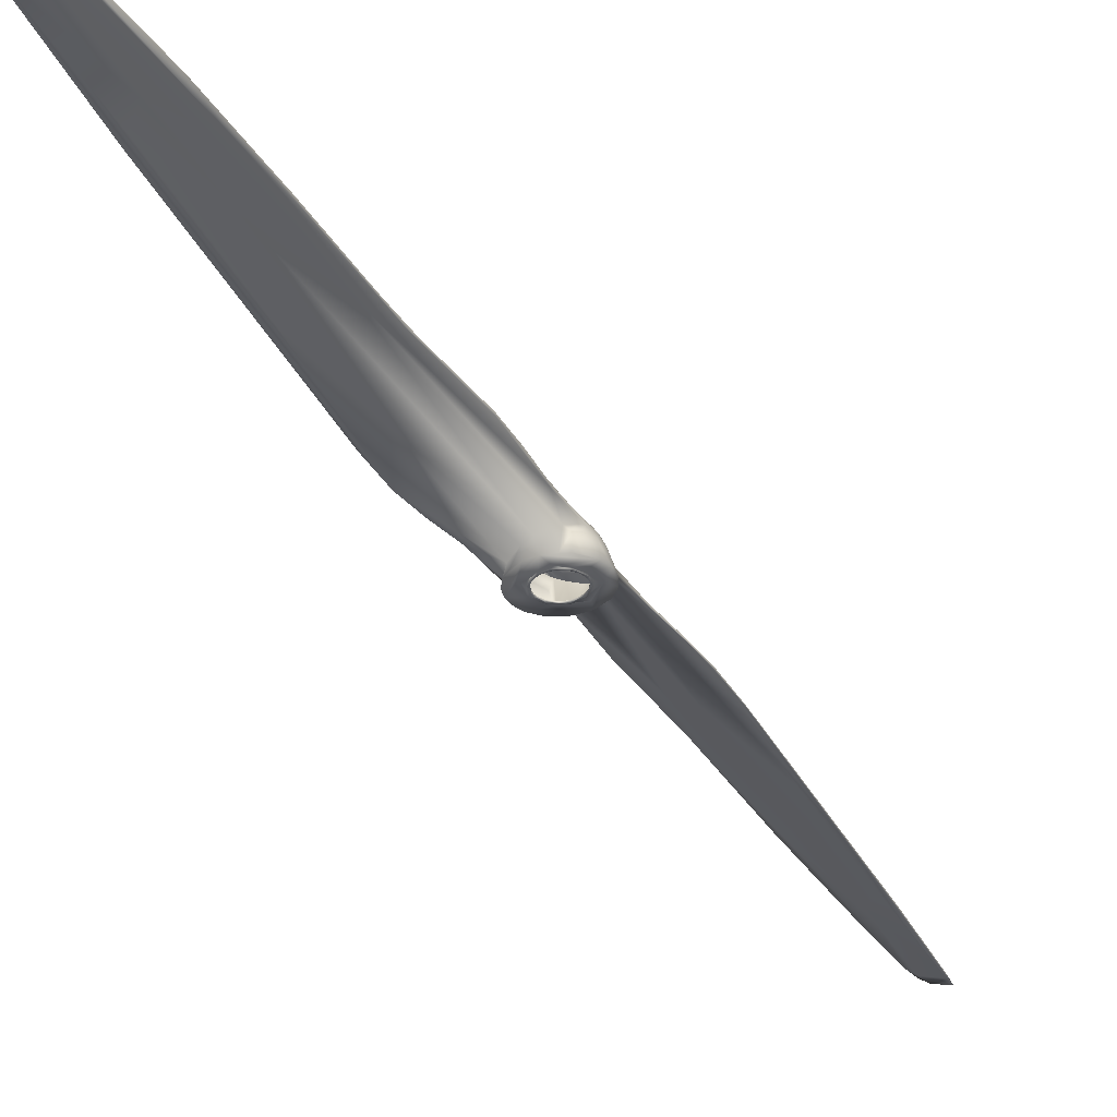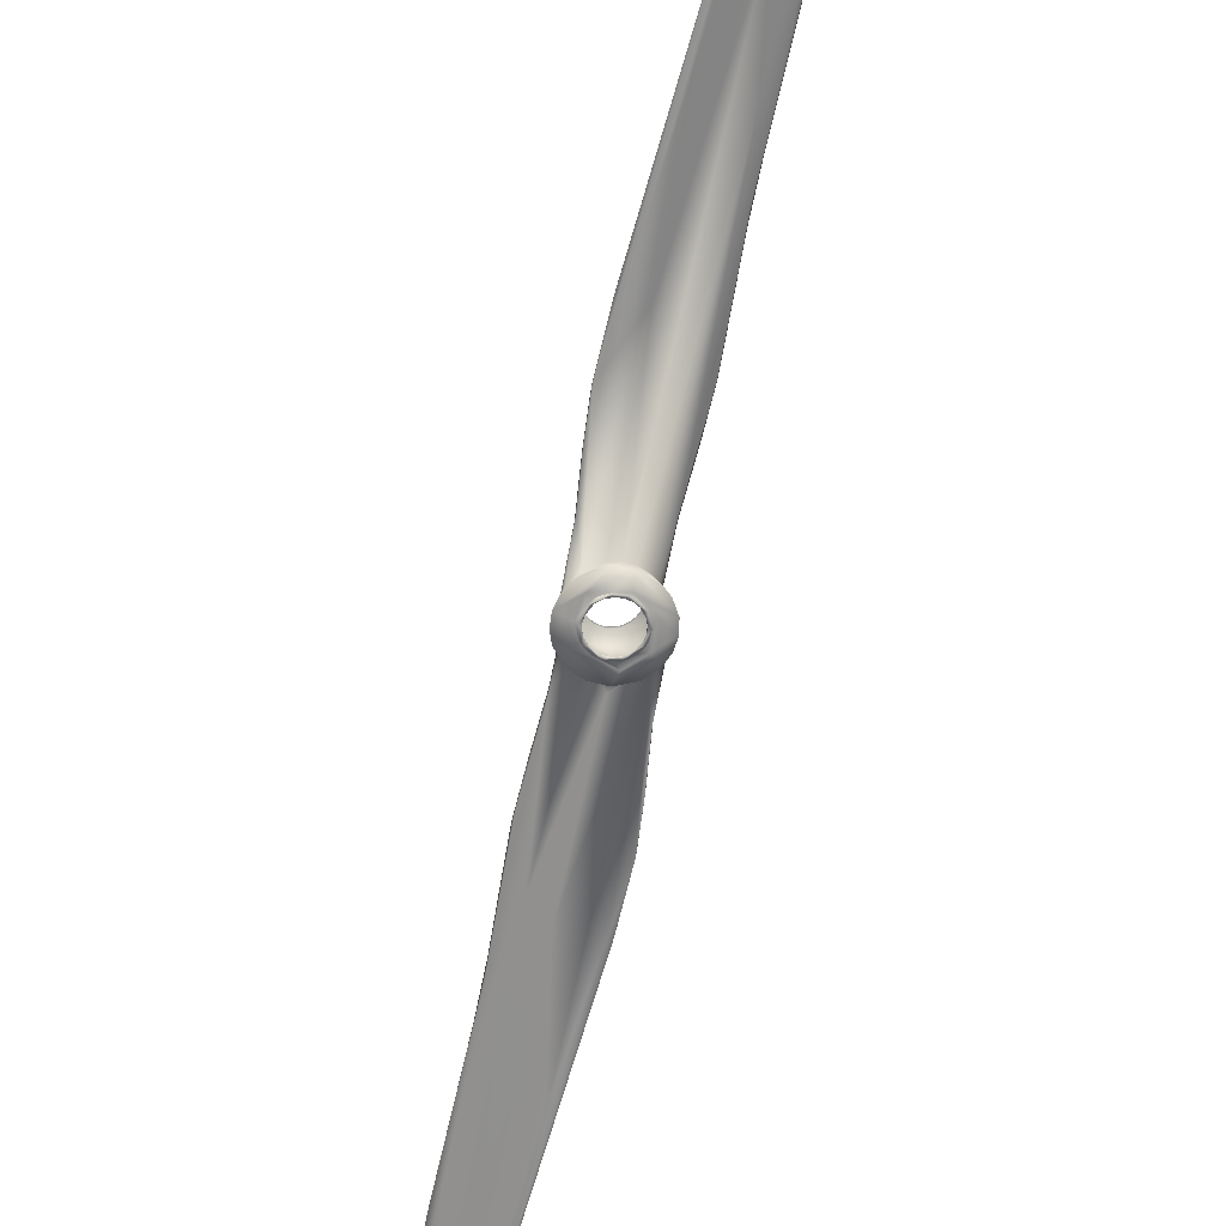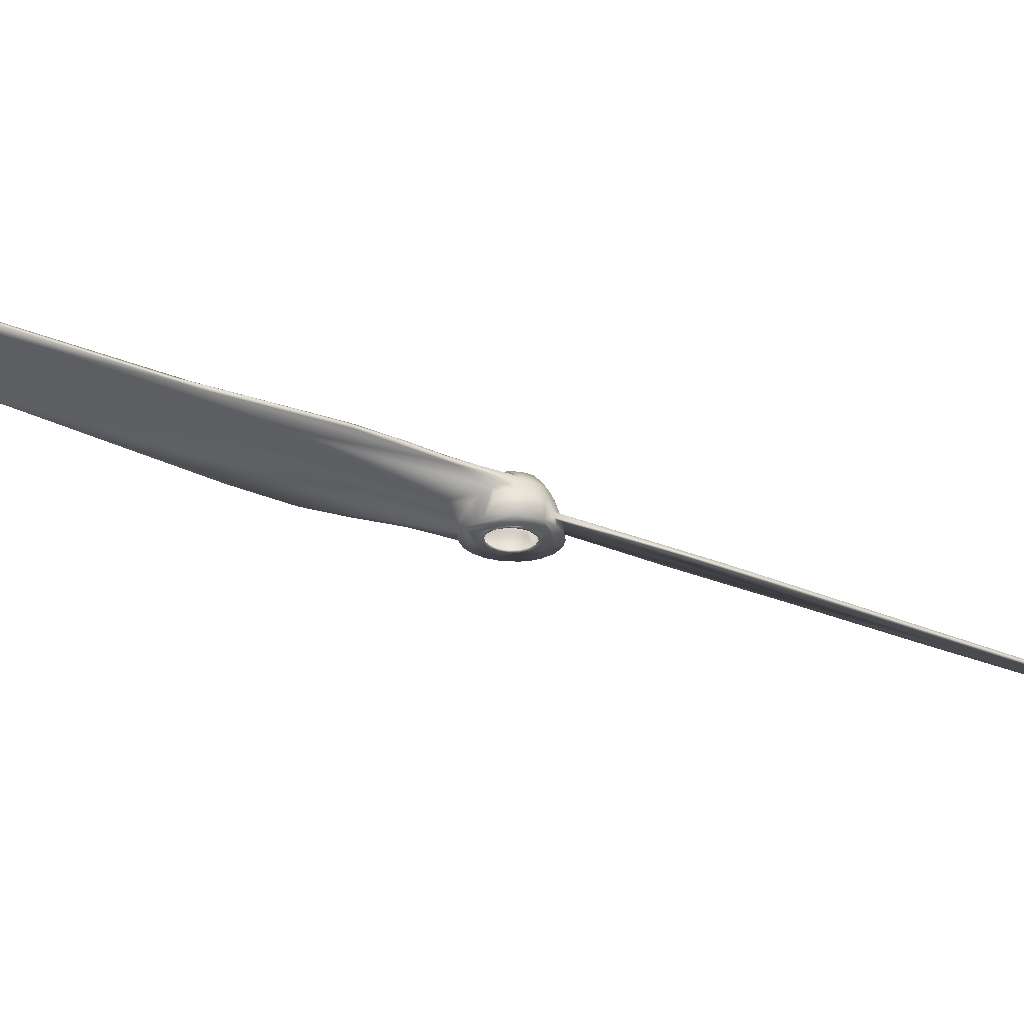
<metadata>
{"format":"obj","ext":"obj","renderer":"f3d","projection":"perspective","resolution":1024,"background":"white","views":[{"elev":-32.6,"azim":45.7,"up":"+Y"},{"elev":-67.0,"azim":7.9,"up":"+Y"},{"elev":-27.8,"azim":-101.9,"up":"+Y"}]}
</metadata>
<code>
o main_motor_prop3_polySurface9
v 11.43 1.188 10.78
v 11.37 1.189 10.64
v 11.27 1.188 10.54
v 11.1 1.185 10.44
v 10.87 1.176 10.43
v 10.69 1.169 10.51
v 10.59 1.164 10.59
v 10.52 1.159 10.7
v 10.47 1.153 10.84
v 10.47 1.151 10.98
v 10.51 1.148 11.13
v 11.34 1.448 10.75
v 11.3 1.333 10.62
v 11.26 1.511 10.67
v 11.2 1.376 10.55
v 11.19 1.518 10.61
v 8.129 1.476 2.814
v 8.019 1.462 2.565
v 7.76 1.555 2.592
v 7.953 1.532 2.746
v 7.802 1.547 2.835
v 7.771 1.612 2.926
v 10.7 1.468 10.59
v 10.64 1.495 10.67
v 10.59 1.384 10.69
v 10.55 1.422 10.79
v 10.53 1.43 10.92
v 10.55 1.438 11.05
v 11.32 1.555 10.82
v 11.26 1.589 10.74
v 11.26 1.652 10.83
v 11.18 1.613 10.66
v 11.07 1.596 10.59
v 10.95 1.589 10.56
v 10.83 1.592 10.59
v 10.77 1.599 10.62
v 10.69 1.562 10.66
v 10.62 1.599 10.79
v 10.61 1.62 10.88
v 10.61 1.62 10.94
v 10.57 1.556 10.91
v 10.61 1.596 11.02
v 10.6 1.531 11.09
v 10.66 1.153 11.01
v 10.68 1.153 10.84
v 10.75 1.158 10.72
v 10.84 1.161 10.66
v 10.96 1.176 10.56
v 11.2 1.182 10.66
v 11.11 1.168 10.67
v 11.21 1.171 10.77
v 10.68 1.145 10.92
v 10.71 1.144 10.95
v 10.7 1.142 10.81
v 10.72 1.147 10.87
v 10.74 1.146 10.8
v 10.82 1.15 10.67
v 10.85 1.155 10.7
v 10.9 1.156 10.68
v 10.97 1.159 10.67
v 11.05 1.162 10.69
v 11.12 1.163 10.72
v 11.18 1.162 10.74
v 11.17 1.164 10.78
v 11.24 1.16 10.85
v 11.2 1.164 10.85
v 10.69 1.139 11
v 10.71 1.159 10.93
v 10.72 1.158 10.99
v 10.72 1.16 10.87
v 10.75 1.163 10.79
v 10.78 1.151 10.75
v 10.82 1.167 10.72
v 10.89 1.171 10.68
v 10.94 1.166 10.63
v 10.95 1.173 10.67
v 11 1.158 10.64
v 11.01 1.175 10.68
v 11.08 1.177 10.7
v 11.14 1.178 10.75
v 11.25 1.167 10.89
v 11.19 1.178 10.82
v 10.83 1.424 10.51
v 10.96 1.374 10.48
v 11.1 1.329 10.49
v 11.18 1.306 10.52
v 11.31 1.265 10.6
v 11.33 1.294 10.64
v 10.68 1.71 10.97
v 10.77 1.719 10.73
v 10.85 1.723 10.68
v 10.97 1.727 10.67
v 11.08 1.73 10.71
v 11.15 1.731 10.77
v 10.78 1.525 10.57
v 10.9 1.476 10.51
v 11.09 1.46 10.53
v 8.158 1.427 2.842
v 8.18 1.437 2.873
v 7.702 1.592 2.725
v 7.804 1.603 3.078
v 10.59 1.525 10.79
v 11.05 1.429 10.5
v 10.11 1.411 8.34
v 10.81 1.406 10.29
v 10.61 1.539 10.27
v 9.938 1.492 8.611
v 11.12 1.261 9.986
v 11.05 1.34 9.929
v 11.11 1.317 10.03
v 11.14 1.285 10.06
v 10.36 1.548 10.27
v 10.47 1.612 10.53
v 10.36 1.567 10.31
v 10.35 1.621 10.18
v 10.32 1.596 10.19
v 8.221 1.52 3.349
v 7.943 1.627 3.468
v 8.159 1.603 4.23
v 8.021 1.583 3.801
v 8.08 1.448 2.762
v 8.837 1.367 4.305
v 8.834 1.398 4.313
v 8.531 1.548 4.477
v 8.731 1.608 5.605
v 8.835 1.626 6.066
v 8.284 1.639 4.534
v 8.764 1.581 5.945
v 8.765 1.609 5.914
v 8.373 1.6 4.861
v 8.96 1.538 6.228
v 7.775 1.573 2.989
v 9.082 1.448 5.742
v 8.485 1.498 4.406
v 8.872 1.392 4.599
v 9.369 1.325 5.561
v 9.031 1.441 5.025
v 9.073 1.41 4.934
v 9.086 1.524 5.893
v 9.888 1.518 8.092
v 9.484 1.616 7.771
v 9.577 1.617 8.058
v 9.549 1.576 8.064
v 9.351 1.579 7.5
v 9.511 1.554 7.914
v 9.837 1.317 6.805
v 10.58 1.231 8.252
v 9.824 1.336 6.583
v 10.6 1.249 8.299
v 9.973 1.637 9.274
v 9.911 1.594 9.215
v 9.949 1.572 9.289
v 10.85 1.222 8.941
v 10.8 1.292 8.904
v 10.86 1.245 8.962
v 10.61 1.285 8.379
v 10.39 1.371 8.296
v 10.18 1.624 9.821
v 10.12 1.58 9.75
v 10.99 1.238 9.438
v 10.99 1.26 9.452
v 10.97 1.294 9.447
v 10.6 1.149 11.26
v 10.72 1.151 11.36
v 10.87 1.155 11.41
v 11.02 1.159 11.41
v 11.18 1.166 11.37
v 11.42 1.181 11.1
v 11.46 1.186 10.93
v 10.61 1.449 11.16
v 10.61 1.296 11.24
v 10.71 1.459 11.27
v 10.72 1.343 11.3
v 13.89 1.282 19.29
v 14.04 1.37 19.04
v 14.11 1.381 19.28
v 13.95 1.364 19.11
v 14.13 1.465 18.94
v 11.31 1.174 11.27
v 11.33 1.429 11.14
v 11.27 1.505 11.19
v 11.36 1.457 11.04
v 11.38 1.45 10.9
v 10.67 1.596 11.15
v 10.72 1.556 11.23
v 10.83 1.527 11.3
v 10.84 1.625 11.25
v 10.94 1.575 11.3
v 11.05 1.581 11.28
v 11.02 1.717 11.19
v 11.12 1.596 11.24
v 11.21 1.567 11.21
v 11.26 1.608 11.1
v 11.28 1.64 10.99
v 11.28 1.644 10.93
v 11.31 1.597 10.92
v 11.37 1.177 11.19
v 11.28 1.176 10.93
v 11.23 1.166 11.05
v 11.14 1.166 11.18
v 11 1.155 11.21
v 10.78 1.154 11.24
v 10.84 1.15 11.18
v 11.21 1.161 10.94
v 11.23 1.156 11.01
v 11.19 1.159 11.1
v 11.18 1.157 11.05
v 11.1 1.149 11.17
v 11.13 1.154 11.11
v 11.07 1.152 11.15
v 10.98 1.143 11.2
v 10.99 1.148 11.17
v 10.92 1.146 11.17
v 10.79 1.137 11.14
v 10.83 1.144 11.14
v 10.78 1.141 11.1
v 11.21 1.177 10.89
v 11.2 1.174 10.98
v 11.18 1.172 11.04
v 11.12 1.169 11.12
v 11.04 1.165 11.16
v 10.94 1.161 11.17
v 10.9 1.146 11.2
v 10.84 1.158 11.14
v 10.76 1.148 11.13
v 10.77 1.157 11.08
v 10.74 1.143 11.04
v 10.73 1.142 11.08
v 11.19 1.464 11.28
v 11.08 1.416 11.34
v 10.96 1.358 11.37
v 10.77 1.283 11.35
v 10.64 1.233 11.27
v 10.6 1.231 11.23
v 11.21 1.73 10.91
v 11.12 1.721 11.13
v 10.84 1.711 11.18
v 10.72 1.709 11.07
v 11.12 1.519 11.29
v 10.96 1.446 11.35
v 13.73 1.259 18.97
v 13.76 1.288 19.01
v 14.13 1.415 18.96
v 14.2 1.442 19.13
v 11.31 1.547 11.06
v 11.32 1.57 10.98
v 10.82 1.386 11.35
v 11.33 1.608 11.23
v 10.92 1.417 11.41
v 10.8 1.208 11.86
v 10.86 1.287 11.92
v 10.8 1.265 11.82
v 10.78 1.233 11.79
v 11.54 1.559 11.59
v 11.43 1.628 11.33
v 11.53 1.579 11.55
v 11.55 1.628 11.68
v 11.57 1.605 11.67
v 13.8 1.316 19.02
v 13.89 1.465 18.38
v 13.72 1.523 17.65
v 13.77 1.483 17.73
v 13.93 1.481 18.27
v 14.12 1.433 18.86
v 13.79 1.256 19.08
v 13.65 1.241 18.79
v 13.08 1.242 17.54
v 13.37 1.42 17.38
v 13.17 1.518 16.26
v 13.54 1.532 17.1
v 13.06 1.519 15.72
v 13.55 1.49 17.06
v 13.37 1.465 16.71
v 12.96 1.497 15.48
v 12.83 1.34 16.11
v 13.31 1.341 17.37
v 13.04 1.246 17.25
v 12.92 1.2 17.19
v 12.88 1.303 16.83
v 12.84 1.265 16.92
v 12.82 1.422 15.96
v 12.01 1.461 13.77
v 12.35 1.577 13.93
v 12.53 1.567 14.41
v 12.35 1.541 13.8
v 12.55 1.53 14.38
v 12.39 1.514 13.97
v 12.55 1.444 14.75
v 11.58 1.279 13.39
v 12.08 1.206 15.04
v 11.3 1.138 13.49
v 12.09 1.215 15.27
v 11.32 1.153 13.54
v 11.9 1.63 12.53
v 11.98 1.588 12.64
v 11.96 1.564 12.62
v 11.07 1.139 12.9
v 11.12 1.211 12.95
v 11.06 1.163 12.88
v 11.31 1.193 13.47
v 11.52 1.29 13.56
v 11.78 1.592 12.14
v 10.93 1.168 12.41
v 10.93 1.19 12.39
v 10.95 1.225 12.4
v 10.69 1.714 10.85
v 11.18 1.726 11.04
v 11.17 1.726 11.03
v 10.7 1.712 10.91
v 10.7 1.714 10.87
v 10.7 1.711 10.95
v 10.72 1.715 10.83
v 10.74 1.716 10.8
v 10.79 1.719 10.74
v 10.76 1.718 10.77
v 10.85 1.722 10.7
v 10.82 1.721 10.72
v 10.89 1.724 10.69
v 10.93 1.725 10.69
v 10.97 1.727 10.69
v 11.01 1.728 10.7
v 11.04 1.729 10.71
v 11.08 1.73 10.73
v 11.11 1.73 10.75
v 11.13 1.73 10.78
v 11.16 1.73 10.81
v 11.17 1.73 10.85
v 11.18 1.73 10.88
v 11.19 1.729 10.92
v 11.19 1.728 10.96
v 11.18 1.727 11
v 11.15 1.724 11.07
v 11.13 1.723 11.1
v 11.1 1.721 11.13
v 11.07 1.72 11.15
v 11.03 1.718 11.16
v 10.99 1.716 11.18
v 10.96 1.715 11.18
v 10.92 1.714 11.18
v 10.88 1.713 11.17
v 10.84 1.712 11.16
v 10.81 1.711 11.14
v 10.78 1.71 11.12
v 10.75 1.71 11.09
v 10.73 1.71 11.06
v 10.71 1.71 11.02
v 10.7 1.711 10.99
f 12 13 14
f 13 16 14
f 20 17 18
f 121 19 18
f 121 21 19
f 9 45 44
f 37 90 36
f 53 67 54
f 10 9 11
f 4 3 5
f 2 1 3
f 9 46 45
f 9 5 46
f 5 48 46
f 48 49 75
f 49 50 75
f 52 54 67
f 56 54 57
f 54 56 55
f 57 72 56
f 62 61 77
f 57 77 60
f 64 63 65
f 52 45 54
f 68 53 55
f 72 73 71
f 45 46 54
f 71 55 72
f 72 55 56
f 46 57 54
f 76 59 60
f 76 74 59
f 74 58 59
f 79 78 61
f 63 50 51
f 80 62 64
f 80 79 62
f 51 81 65
f 82 64 66
f 4 84 85
f 306 39 40
f 3 86 87
f 1 2 88
f 89 42 238
f 38 306 90
f 96 35 34
f 35 36 91
f 35 91 34
f 34 92 33
f 93 33 92
f 30 94 31
f 28 42 41
f 97 103 34
f 97 33 16
f 98 18 99
f 30 12 14
f 30 14 32
f 23 7 24
f 9 10 27
f 9 27 26
f 8 9 26
f 8 26 25
f 7 8 25
f 6 23 83
f 99 18 17
f 12 1 88
f 100 19 21
f 101 100 132
f 26 102 24
f 27 41 102
f 103 97 15
f 85 105 86
f 105 104 86
f 15 13 109
f 111 110 13
f 87 108 111
f 107 23 24
f 37 106 38
f 38 106 140
f 24 102 112
f 41 40 113
f 107 112 145
f 113 115 116
f 114 113 116
f 102 41 112
f 124 117 118
f 124 137 117
f 117 20 22
f 127 125 118
f 119 127 118
f 21 134 132
f 122 98 99
f 17 138 123
f 137 138 17
f 126 127 129
f 133 131 134
f 146 135 136
f 142 141 144
f 141 126 129
f 145 143 144
f 150 141 142
f 150 142 151
f 152 151 143
f 153 86 146
f 86 104 146
f 154 155 149
f 153 147 149
f 115 38 150
f 154 156 148
f 158 115 150
f 114 116 158
f 159 158 151
f 152 112 114
f 152 159 151
f 110 111 161
f 145 112 152
f 160 108 153
f 108 160 161
f 160 153 155
f 162 161 155
f 154 109 162
f 109 110 162
f 154 157 15
f 139 157 137
f 145 144 128
f 141 125 127
f 131 145 128
f 104 107 133
f 137 157 154
f 104 133 146
f 153 136 147
f 135 133 134
f 132 128 120
f 120 130 119
f 136 98 122
f 148 149 123
f 149 147 122
f 135 121 98
f 138 148 123
f 177 259 174
f 175 176 174
f 174 265 175
f 229 179 181
f 186 187 185
f 29 31 196
f 192 236 191
f 195 196 31
f 164 163 11
f 179 167 197
f 201 167 202
f 1 198 49
f 169 200 199
f 169 199 198
f 167 200 169
f 11 44 202
f 205 206 208
f 208 211 212
f 205 208 209
f 205 209 207
f 208 210 209
f 211 214 215
f 223 214 211
f 214 67 227
f 228 67 214
f 217 66 204
f 205 199 206
f 81 199 205
f 81 205 65
f 206 199 200
f 219 218 207
f 218 204 207
f 220 207 209
f 200 201 208
f 221 220 210
f 201 211 208
f 222 221 212
f 201 203 223
f 222 213 215
f 225 44 228
f 226 215 227
f 227 215 216
f 227 69 226
f 1 183 169
f 230 166 167
f 165 231 232
f 163 233 234
f 165 232 164
f 11 163 234
f 164 232 233
f 193 307 236
f 194 195 235
f 184 237 238
f 189 190 188
f 188 237 187
f 237 188 190
f 184 238 42
f 183 12 29
f 240 189 188
f 240 188 186
f 28 170 43
f 172 247 186
f 172 185 170
f 265 174 241
f 43 170 184
f 183 1 12
f 169 183 182
f 179 197 180
f 241 174 242
f 170 234 171
f 244 176 243
f 180 245 181
f 183 196 246
f 183 246 182
f 240 247 249
f 231 230 289
f 232 297 250
f 173 171 251
f 253 252 171
f 234 250 253
f 248 249 282
f 181 245 254
f 288 254 287
f 255 257 258
f 256 255 258
f 254 245 246
f 246 196 256
f 268 259 260
f 268 279 259
f 259 177 178
f 261 269 260
f 263 261 178
f 263 244 264
f 264 243 273
f 264 272 262
f 278 266 241
f 280 267 242
f 279 280 259
f 284 270 271
f 274 271 272
f 273 274 272
f 275 288 175
f 290 277 278
f 283 284 286
f 287 285 286
f 291 278 293
f 294 283 295
f 296 295 285
f 298 299 293
f 297 291 293
f 257 248 294
f 298 300 292
f 256 258 302
f 257 294 302
f 296 254 256
f 296 302 295
f 252 253 304
f 303 250 297
f 250 303 304
f 303 297 299
f 305 304 299
f 298 251 305
f 251 252 305
f 298 301 173
f 281 301 279
f 283 269 284
f 274 286 271
f 288 287 273
f 230 288 275
f 230 275 289
f 279 301 298
f 289 275 290
f 272 271 270
f 262 272 270
f 277 275 276
f 292 293 267
f 277 265 278
f 280 292 267
f 309 306 89
f 319 92 91
f 321 322 93
f 90 306 312
f 90 312 313
f 90 315 314
f 91 317 316
f 324 94 93
f 235 94 326
f 331 307 235
f 236 307 332
f 308 307 331
f 190 335 336
f 339 237 190
f 190 236 334
f 337 190 336
f 237 343 344
f 89 238 346
f 19 20 18
f 22 20 19
f 32 33 93
f 9 8 6
f 8 7 6
f 9 6 5
f 47 48 75
f 46 48 47
f 48 5 49
f 5 3 49
f 3 1 49
f 59 57 60
f 60 77 61
f 67 44 52
f 28 10 11
f 3 4 86
f 36 90 91
f 34 91 92
f 94 32 93
f 31 94 235
f 36 35 95
f 10 28 27
f 6 7 23
f 24 7 25
f 5 6 83
f 84 83 105
f 85 84 105
f 104 105 107
f 20 117 17
f 125 139 124
f 132 131 128
f 38 141 150
f 131 107 145
f 133 107 131
f 138 154 148
f 129 127 130
f 176 177 174
f 178 177 176
f 179 180 181
f 190 189 191
f 169 197 167
f 1 169 198
f 200 167 201
f 167 166 202
f 203 202 225
f 166 11 202
f 66 65 204
f 228 44 67
f 229 167 179
f 163 164 233
f 191 236 190
f 168 169 182
f 197 168 180
f 180 168 182
f 167 229 230
f 176 244 178
f 243 176 175
f 180 182 245
f 193 192 248
f 232 231 289
f 287 254 296
f 269 281 268
f 284 269 261
f 175 288 273
f 274 287 286
f 291 297 278
f 248 283 294
f 280 298 292
f 91 90 314
f 315 90 313
f 317 91 314
f 307 308 332
f 335 190 334
f 12 88 13
f 94 30 32
f 41 42 40
f 51 50 49
f 227 67 53
f 58 72 57
f 77 50 63
f 64 62 63
f 68 69 53
f 53 69 227
f 44 45 52
f 71 70 55
f 46 47 57
f 74 73 58
f 58 73 72
f 57 75 77
f 47 75 57
f 61 78 60
f 62 79 61
f 82 80 64
f 84 5 83
f 88 2 87
f 40 42 89
f 38 39 306
f 41 27 28
f 42 28 43
f 37 36 95
f 96 95 35
f 16 33 32
f 86 4 85
f 19 100 22
f 100 101 22
f 15 97 16
f 157 96 103
f 140 96 157
f 107 105 23
f 37 95 106
f 40 39 113
f 39 38 115
f 135 134 121
f 151 142 143
f 148 156 149
f 153 108 86
f 139 140 157
f 125 140 139
f 141 140 125
f 128 144 129
f 130 127 119
f 120 128 130
f 98 136 135
f 171 172 170
f 237 184 185
f 237 185 187
f 164 166 165
f 51 49 198
f 202 44 225
f 65 205 204
f 212 211 213
f 215 214 216
f 51 198 81
f 217 82 66
f 199 81 198
f 218 217 204
f 220 219 207
f 210 220 209
f 212 221 210
f 201 223 211
f 223 203 214
f 214 225 228
f 203 225 214
f 226 224 215
f 193 194 307
f 192 191 239
f 240 239 189
f 172 186 185
f 170 185 184
f 182 246 245
f 249 247 173
f 239 240 248
f 192 239 248
f 194 193 248
f 297 232 289
f 282 249 301
f 195 194 255
f 194 248 257
f 277 276 265
f 278 265 266
f 175 276 275
f 16 13 15
f 295 283 285
f 288 230 229
f 297 289 290
f 292 300 293
f 281 282 301
f 269 282 281
f 283 282 269
f 273 287 274
f 310 306 309
f 318 91 316
f 321 92 320
f 319 320 92
f 323 93 322
f 325 94 324
f 327 328 235
f 330 235 329
f 334 236 333
f 338 190 337
f 340 237 339
f 340 341 237
f 342 343 237
f 346 238 345
f 345 238 344
f 311 89 347
f 29 30 31
f 11 9 44
f 55 53 54
f 59 58 57
f 63 62 77
f 66 64 65
f 70 68 55
f 78 76 60
f 75 50 77
f 63 51 65
f 4 5 84
f 2 3 87
f 89 306 40
f 37 38 90
f 33 97 34
f 103 96 34
f 14 16 32
f 30 29 12
f 98 121 18
f 132 100 21
f 120 101 132
f 25 26 24
f 26 27 102
f 105 83 23
f 157 103 15
f 95 96 106
f 106 96 140
f 87 86 108
f 109 13 110
f 88 111 13
f 88 87 111
f 141 38 140
f 107 24 112
f 114 41 113
f 113 39 115
f 112 41 114
f 118 117 22
f 125 124 118
f 120 119 101
f 101 119 118
f 22 101 118
f 134 21 121
f 17 123 99
f 123 122 99
f 117 137 17
f 130 128 129
f 132 134 131
f 146 133 135
f 126 141 127
f 143 142 144
f 144 141 129
f 145 152 143
f 156 154 149
f 155 153 149
f 159 114 158
f 116 115 158
f 151 158 150
f 159 152 114
f 162 110 161
f 111 108 161
f 161 160 155
f 154 162 155
f 109 154 15
f 136 153 146
f 138 137 154
f 147 136 122
f 123 149 122
f 124 139 137
f 171 173 172
f 42 43 184
f 186 188 187
f 197 169 168
f 166 164 11
f 203 201 202
f 204 205 207
f 210 208 212
f 213 211 215
f 216 214 227
f 208 206 200
f 212 213 222
f 224 222 215
f 230 231 166
f 165 166 231
f 195 31 235
f 307 194 235
f 192 193 236
f 196 183 29
f 191 189 239
f 247 240 186
f 266 265 241
f 242 174 259
f 170 28 11
f 170 11 234
f 264 244 243
f 173 247 172
f 301 249 173
f 248 240 249
f 234 233 250
f 233 232 250
f 251 171 252
f 234 253 171
f 288 229 181
f 283 248 282
f 288 181 254
f 256 196 255
f 196 195 255
f 255 194 257
f 254 246 256
f 260 259 178
f 269 268 260
f 261 260 178
f 262 261 263
f 244 263 178
f 262 263 264
f 272 264 273
f 243 175 273
f 265 276 175
f 242 267 241
f 267 278 241
f 259 280 242
f 261 270 284
f 290 275 277
f 285 283 286
f 286 284 271
f 287 296 285
f 300 298 293
f 299 297 293
f 258 257 302
f 295 302 294
f 302 296 256
f 305 252 304
f 253 250 304
f 304 303 299
f 298 305 299
f 251 298 173
f 278 297 290
f 280 279 298
f 262 270 261
f 267 293 278
f 268 281 279
f 311 309 89
f 310 312 306
f 318 319 91
f 92 321 93
f 323 324 93
f 327 235 326
f 326 94 325
f 329 235 328
f 330 331 235
f 333 236 332
f 338 339 190
f 342 237 341
f 238 237 344
f 347 89 346

</code>
